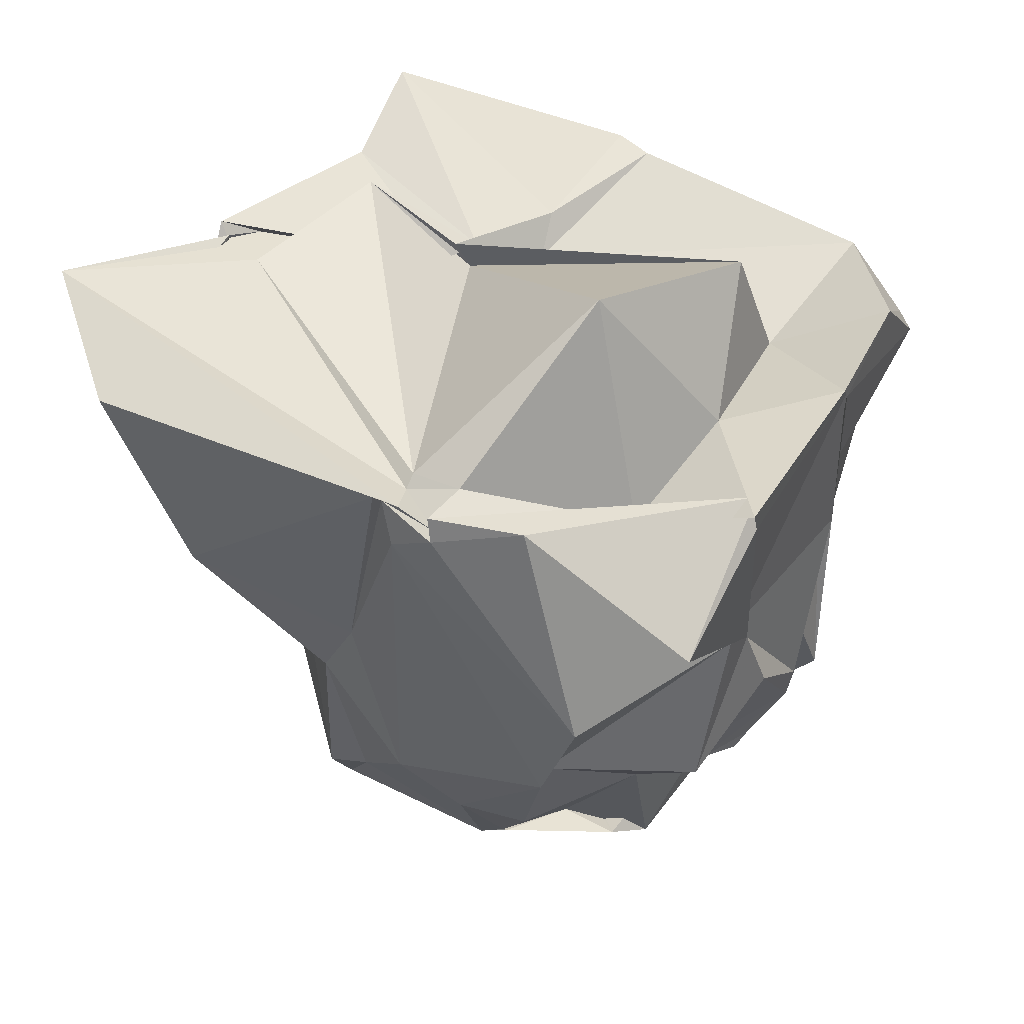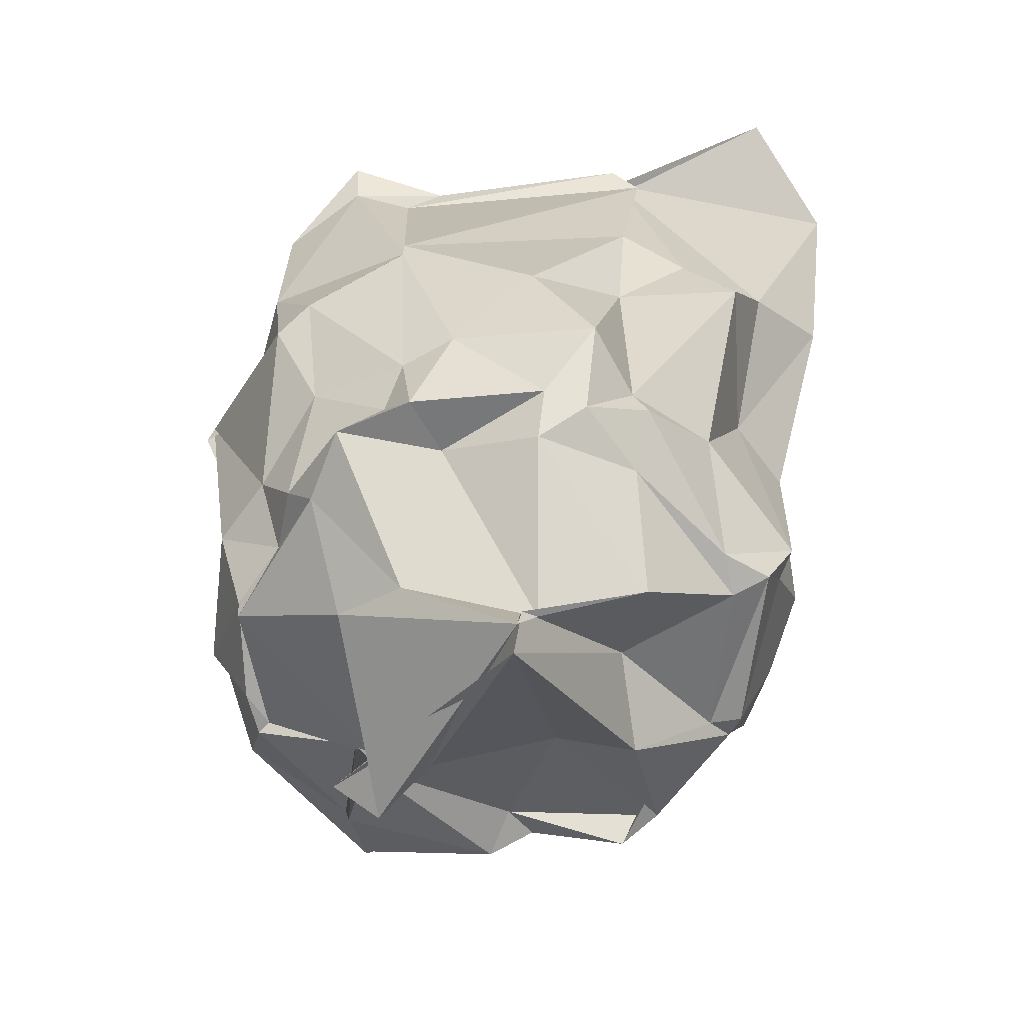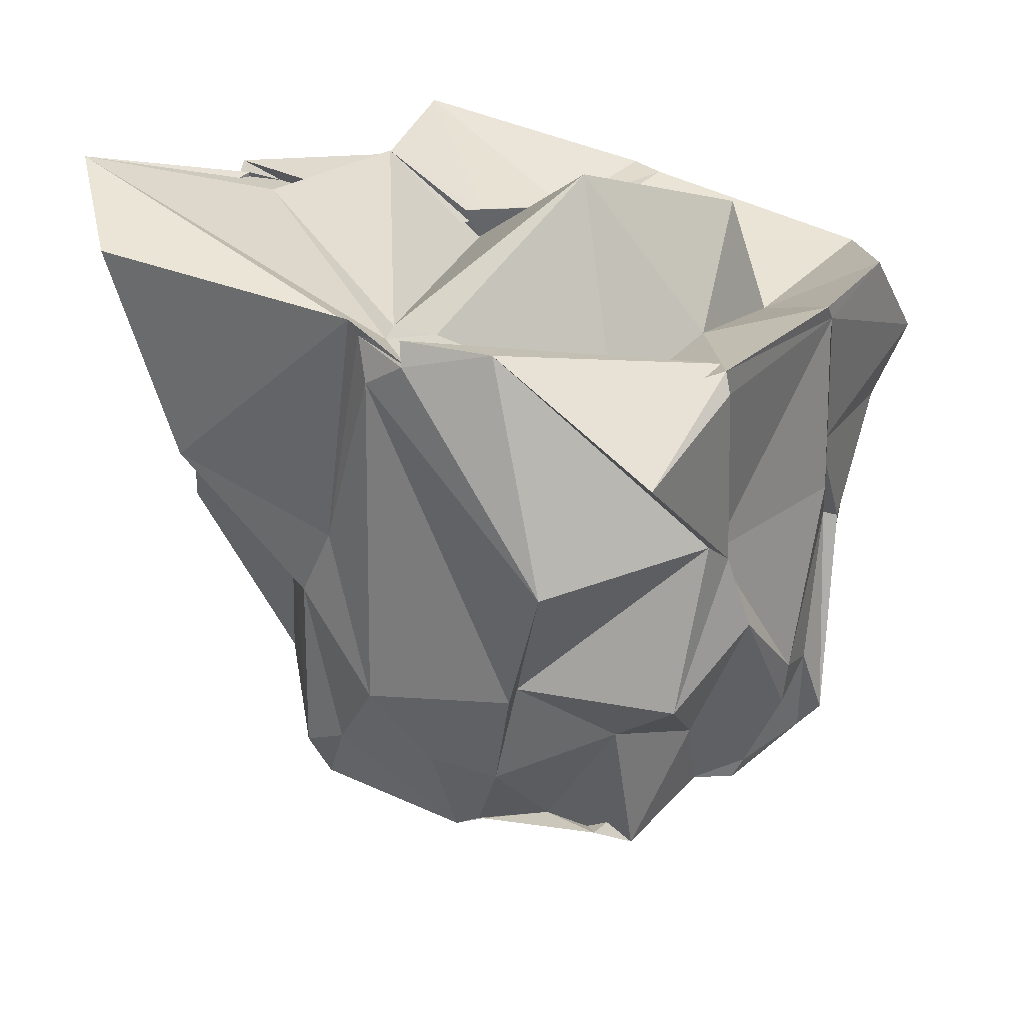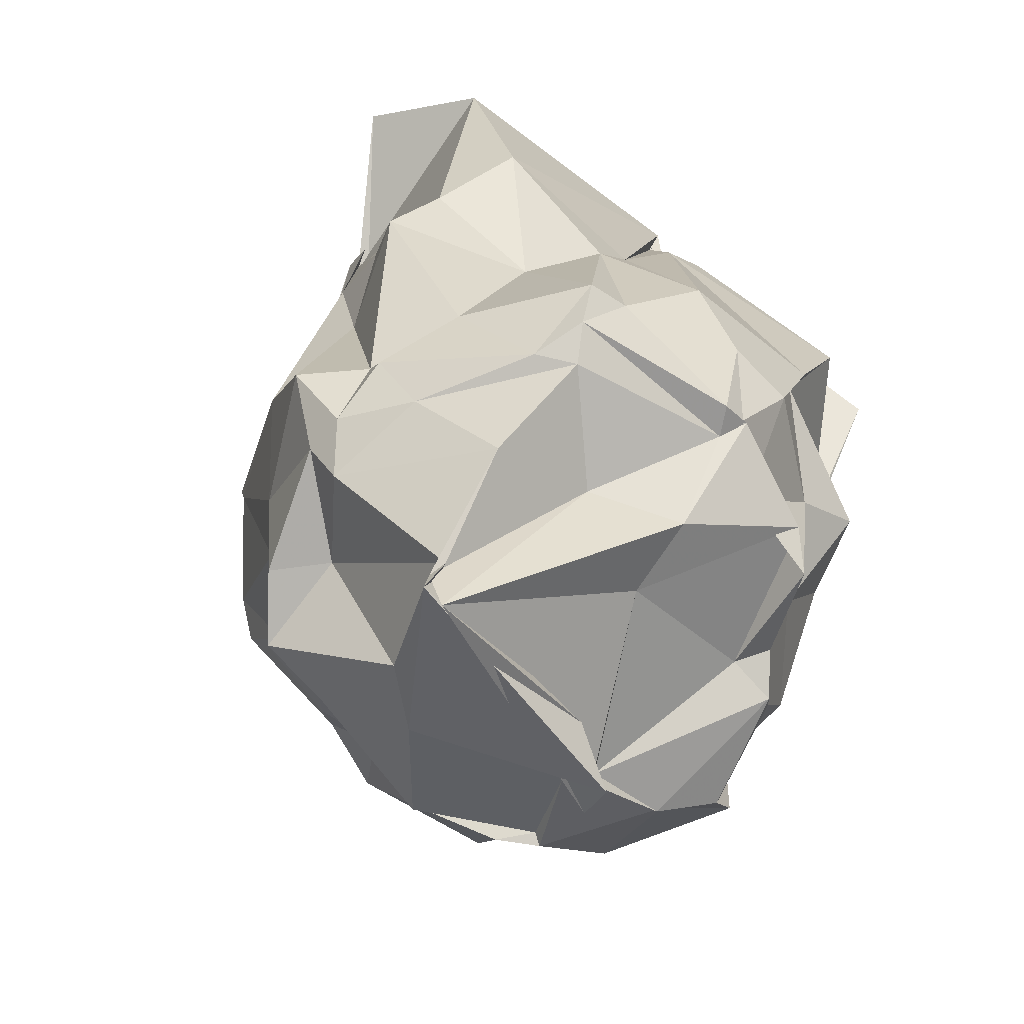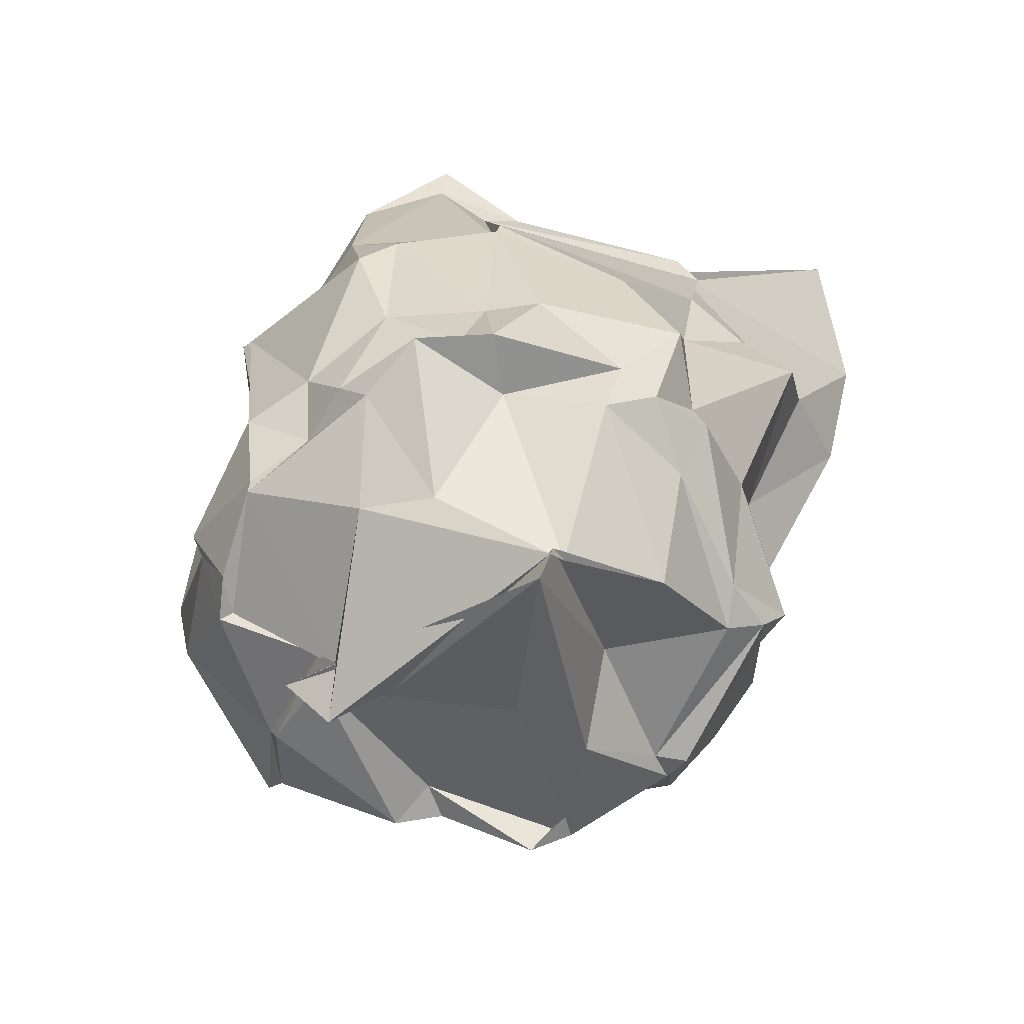
<metadata>
{"format":"obj","ext":"obj","renderer":"f3d","projection":"perspective","resolution":1024,"background":"white","views":[{"elev":49.7,"azim":-150.9,"up":"+Z"},{"elev":-64.2,"azim":83.4,"up":"+Z"},{"elev":29.3,"azim":-145.7,"up":"+Z"},{"elev":-75.2,"azim":150.3,"up":"+Z"},{"elev":-73.8,"azim":63.7,"up":"+Z"}]}
</metadata>
<code>
v 0.4585 -0.4554 1.722
v -0.2586 -0.4955 -0.612
v 1.162 0.1836 1.946
v 1.148 0.09724 2.002
v 1.142 0.09662 2.016
v 1.066 0.9972 2.023
v 0.06068 0.8798 1.972
v 0.07058 0.8151 1.886
v -0.1466 0.8643 1.843
v -0.43 0.7377 1.913
v -1.035 0.6974 1.566
v -1.027 0.1817 1.709
v -1.043 -0.5347 1.731
v -1.053 -0.5109 1.74
v -1.036 -1.227 1.44
v -0.9901 -1.208 1.531
v -0.223 -1.291 1.415
v 0.2379 -1.255 1.743
v 0.2849 -1.249 1.739
v 0.8144 -1.266 1.724
v 1.019 -1.013 1.851
v 0.9982 -0.7936 1.823
v 1.167 0.08916 1.262
v 1.128 0.3279 1.067
v 1.016 0.6531 1.084
v 0.8297 0.9284 1.257
v 0.241 0.8128 1.047
v 0.01003 0.8615 1.741
v -0.7098 0.8734 1.124
v -1.006 0.2407 1.128
v -1.019 0.1184 1.029
v -0.9637 0.1151 1.045
v -1.062 -0.5408 1.035
v -0.9924 -0.6272 1.165
v -0.9185 -1.199 1.121
v -0.5902 -1.321 0.871
v -0.1466 -1.292 1.142
v 0.2597 -1.493 0.8427
v 0.361 -1.343 0.8987
v 0.7692 -1.275 1.138
v 1.076 -0.7814 1.026
v 1.138 -0.7844 0.9407
v 1.069 0.06877 0.8181
v 1.149 0.513 0.8017
v 0.591 0.607 0.7657
v 0.3699 0.8143 0.7768
v 0.0007475 0.9097 0.4966
v -0.5496 0.8167 0.6201
v -0.53 0.7381 0.6291
v -0.991 0.4143 0.5179
v -1.084 0.05308 0.7402
v -1.088 -0.2847 0.3855
v -0.8912 -0.8988 0.7095
v -0.9424 -0.9207 0.7014
v -0.805 -1.27 0.6822
v -0.453 -1.293 0.7025
v 0.09395 -1.342 0.6221
v 0.2725 -1.475 0.9316
v 0.8215 -1.233 0.6688
v 0.9248 -1.125 0.7403
v 1.121 -0.7872 0.8835
v 1.214 -0.2914 0.5449
v 0.9631 0.1012 0.09116
v 0.7703 0.4173 0.1843
v 0.4148 0.7786 0.06917
v 0.2597 0.7638 0.1358
v -0.2011 0.8137 0.2414
v -0.444 0.7478 0.218
v -0.7526 0.4207 0.3395
v -0.8701 0.07504 0.2057
v -1.063 -0.2971 0.206
v -0.997 -0.5976 0.2296
v -1.042 -0.6858 -0.04328
v -0.7903 -1.181 0.2336
v -0.361 -1.289 0.09921
v -0.3155 -1.352 0.1333
v 0.1813 -1.351 0.1433
v 0.4132 -1.216 0.1675
v 0.7324 -1.055 0.3065
v 0.9383 -0.7397 0.198
v 1.045 -0.568 0.2458
v 1.19 -0.06433 0.1364
v 0.9514 0.1573 -0.007731
v 0.4941 0.4924 -0.1794
v 0.3977 0.6727 -0.1352
v -0.2044 0.6644 -0.1449
v -0.2923 0.6418 -0.09754
v -0.449 0.4091 -0.1475
v -0.7519 0.2838 -0.2383
v -0.8299 -0.05392 -0.1024
v -0.9401 -0.2465 -0.08869
v -0.9586 -0.6606 -0.1468
v -0.792 -0.782 -0.1389
v -0.463 -1.137 -0.1622
v -0.3052 -1.195 -0.1659
v 0.04977 -1.253 -0.1027
v 0.2609 -1.127 -0.03358
v 0.4957 -1.107 -0.05457
v 0.8375 -0.7902 0.01065
v 0.9341 -0.7023 -0.1192
v 1.018 -0.231 -0.08668
v 0.9878 -0.07624 -0.1168
v 1.184 0.07565 2.049
v 1.093 -0.02891 1.954
v 1.415 0.6875 2.205
v 0.006001 0.8155 1.888
v -0.1191 0.7899 1.805
v -0.1232 0.8395 1.927
v -0.9857 0.1126 1.785
v -1.028 0.2198 1.813
v -1.052 -0.4784 1.796
v -1.038 -0.9098 1.813
v -0.7408 -1.288 1.705
v 0.1235 -1.253 1.812
v 0.2588 -1.292 1.816
v 1.086 -1.027 1.992
v 1.053 -0.6584 1.876
v 0.5378 -0.3867 1.77
v 1.001 0.1288 1.987
v 0.04849 0.692 1.831
v -0.1265 0.634 1.871
v -0.6046 0.2498 1.575
v -0.6915 -0.2147 1.7
v -0.648 -0.7605 1.584
v 0.2744 -0.6815 1.667
v 0.3078 -0.8184 1.767
v 0.4559 -0.5023 1.794
v 0.8459 -0.4018 2.012
v 0.04918 0.644 1.863
v -0.3017 -0.01235 2.285
v -0.5365 -0.6719 2.022
v 0.5067 -0.4322 1.83
v 0.778 0.1282 -0.1619
v 0.3465 0.5422 -0.2108
v -0.2433 0.5542 -0.1307
v -0.3083 0.6397 -0.09408
v -0.662 0.4097 -0.1554
v -0.7355 -0.1567 -0.1161
v -0.9105 -0.2071 -0.1603
v -0.7527 -0.7673 -0.2552
v -0.3572 -0.7695 -0.3498
v -0.4256 -1.103 -0.1445
v 0.02308 -1.247 -0.1553
v 0.5468 -1.018 -0.1876
v 0.8014 -0.9499 -0.1462
v 0.7434 -0.5699 -0.08535
v 0.9028 -0.2403 -0.2311
v 0.4714 0.1951 -0.4942
v 0.08824 0.1654 -0.2546
v -0.2478 0.2569 -0.3765
v -0.2276 -0.03952 -0.3765
v -0.4552 -0.7246 -0.3445
v -0.2884 -0.7124 -0.5464
v -0.3418 -0.7052 -0.4284
v 0.2318 -0.8766 -0.4482
v 0.405 -0.6658 -0.5251
v 0.4538 -0.1938 -0.7262
v 0.4853 -0.2505 -0.759
v 0.4178 -0.2723 -0.9321
v -0.4721 -0.8342 -0.47
v -0.4524 -0.6575 -0.6774
v 0.492 -0.2671 -0.8621
f 3 23 4
f 4 23 24
f 4 24 5
f 5 24 25
f 5 25 6
f 6 25 26
f 6 26 7
f 7 26 27
f 7 27 8
f 8 27 28
f 8 28 9
f 9 28 29
f 9 29 10
f 10 29 30
f 10 30 11
f 11 30 31
f 11 31 12
f 12 31 32
f 12 32 13
f 13 32 33
f 13 33 14
f 14 33 34
f 14 34 15
f 15 34 35
f 15 35 16
f 16 35 36
f 16 36 17
f 17 36 37
f 17 37 18
f 18 37 38
f 18 38 19
f 19 38 39
f 19 39 20
f 20 39 40
f 20 40 21
f 21 40 41
f 21 41 22
f 22 41 42
f 22 42 3
f 3 42 23
f 23 43 24
f 24 43 44
f 24 44 25
f 25 44 45
f 25 45 26
f 26 45 46
f 26 46 27
f 27 46 47
f 27 47 28
f 28 47 48
f 28 48 29
f 29 48 49
f 29 49 30
f 30 49 50
f 30 50 31
f 31 50 51
f 31 51 32
f 32 51 52
f 32 52 33
f 33 52 53
f 33 53 34
f 34 53 54
f 34 54 35
f 35 54 55
f 35 55 36
f 36 55 56
f 36 56 37
f 37 56 57
f 37 57 38
f 38 57 58
f 38 58 39
f 39 58 59
f 39 59 40
f 40 59 60
f 40 60 41
f 41 60 61
f 41 61 42
f 42 61 62
f 42 62 23
f 23 62 43
f 43 63 44
f 44 63 64
f 44 64 45
f 45 64 65
f 45 65 46
f 46 65 66
f 46 66 47
f 47 66 67
f 47 67 48
f 48 67 68
f 48 68 49
f 49 68 69
f 49 69 50
f 50 69 70
f 50 70 51
f 51 70 71
f 51 71 52
f 52 71 72
f 52 72 53
f 53 72 73
f 53 73 54
f 54 73 74
f 54 74 55
f 55 74 75
f 55 75 56
f 56 75 76
f 56 76 57
f 57 76 77
f 57 77 58
f 58 77 78
f 58 78 59
f 59 78 79
f 59 79 60
f 60 79 80
f 60 80 61
f 61 80 81
f 61 81 62
f 62 81 82
f 62 82 43
f 43 82 63
f 63 83 64
f 64 83 84
f 64 84 65
f 65 84 85
f 65 85 66
f 66 85 86
f 66 86 67
f 67 86 87
f 67 87 68
f 68 87 88
f 68 88 69
f 69 88 89
f 69 89 70
f 70 89 90
f 70 90 71
f 71 90 91
f 71 91 72
f 72 91 92
f 72 92 73
f 73 92 93
f 73 93 74
f 74 93 94
f 74 94 75
f 75 94 95
f 75 95 76
f 76 95 96
f 76 96 77
f 77 96 97
f 77 97 78
f 78 97 98
f 78 98 79
f 79 98 99
f 79 99 80
f 80 99 100
f 80 100 81
f 81 100 101
f 81 101 82
f 82 101 102
f 82 102 63
f 63 102 83
f 103 104 118
f 104 119 118
f 104 105 119
f 105 120 119
f 105 106 120
f 106 107 120
f 107 121 120
f 107 108 121
f 108 122 121
f 108 109 122
f 109 110 122
f 110 123 122
f 110 111 123
f 111 124 123
f 111 112 124
f 112 113 124
f 113 125 124
f 113 114 125
f 114 126 125
f 114 115 126
f 115 116 126
f 116 127 126
f 116 117 127
f 117 118 127
f 117 103 118
f 118 119 128
f 119 129 128
f 119 120 129
f 120 121 129
f 121 130 129
f 121 122 130
f 122 123 130
f 123 131 130
f 123 124 131
f 124 125 131
f 125 132 131
f 125 126 132
f 126 127 132
f 127 128 132
f 127 118 128
f 133 148 134
f 134 148 149
f 134 149 135
f 135 149 150
f 135 150 136
f 136 150 137
f 137 150 151
f 137 151 138
f 138 151 152
f 138 152 139
f 139 152 140
f 140 152 153
f 140 153 141
f 141 153 154
f 141 154 142
f 142 154 143
f 143 154 155
f 143 155 144
f 144 155 156
f 144 156 145
f 145 156 146
f 146 156 157
f 146 157 147
f 147 157 148
f 147 148 133
f 148 158 149
f 149 158 159
f 149 159 150
f 150 159 151
f 151 159 160
f 151 160 152
f 152 160 153
f 153 160 161
f 153 161 154
f 154 161 155
f 155 161 162
f 155 162 156
f 156 162 157
f 157 162 158
f 157 158 148
f 3 4 103
f 103 4 104
f 4 5 104
f 104 5 105
f 5 6 105
f 105 6 106
f 6 7 106
f 7 8 106
f 106 8 107
f 8 9 107
f 107 9 108
f 9 10 108
f 108 10 109
f 10 11 109
f 11 12 109
f 109 12 110
f 12 13 110
f 110 13 111
f 13 14 111
f 111 14 112
f 14 15 112
f 15 16 112
f 112 16 113
f 16 17 113
f 113 17 114
f 17 18 114
f 114 18 115
f 18 19 115
f 19 20 115
f 115 20 116
f 20 21 116
f 116 21 117
f 21 22 117
f 117 22 103
f 22 3 103
f 83 133 84
f 84 133 134
f 84 134 85
f 85 134 135
f 85 135 86
f 86 135 136
f 86 136 87
f 87 136 88
f 88 136 137
f 88 137 89
f 89 137 138
f 89 138 90
f 90 138 139
f 90 139 91
f 91 139 92
f 92 139 140
f 92 140 93
f 93 140 141
f 93 141 94
f 94 141 142
f 94 142 95
f 95 142 96
f 96 142 143
f 96 143 97
f 97 143 144
f 97 144 98
f 98 144 145
f 98 145 99
f 99 145 100
f 100 145 146
f 100 146 101
f 101 146 147
f 101 147 102
f 102 147 133
f 102 133 83
f 128 129 1
f 129 130 1
f 130 131 1
f 131 132 1
f 132 128 1
f 159 158 2
f 160 159 2
f 161 160 2
f 162 161 2
f 158 162 2

</code>
